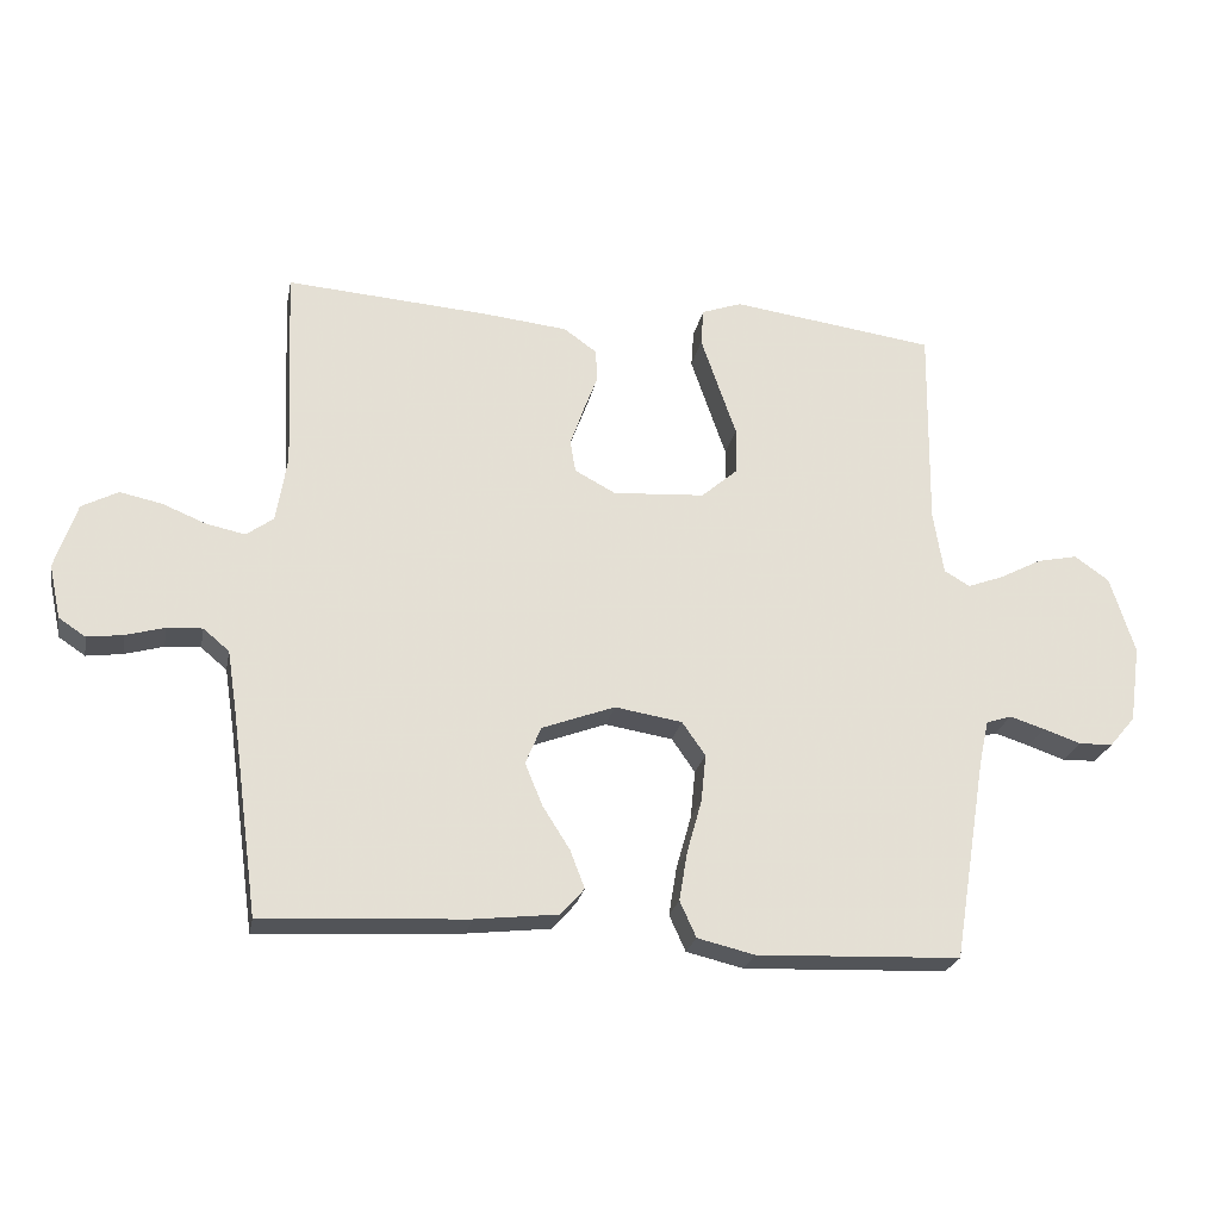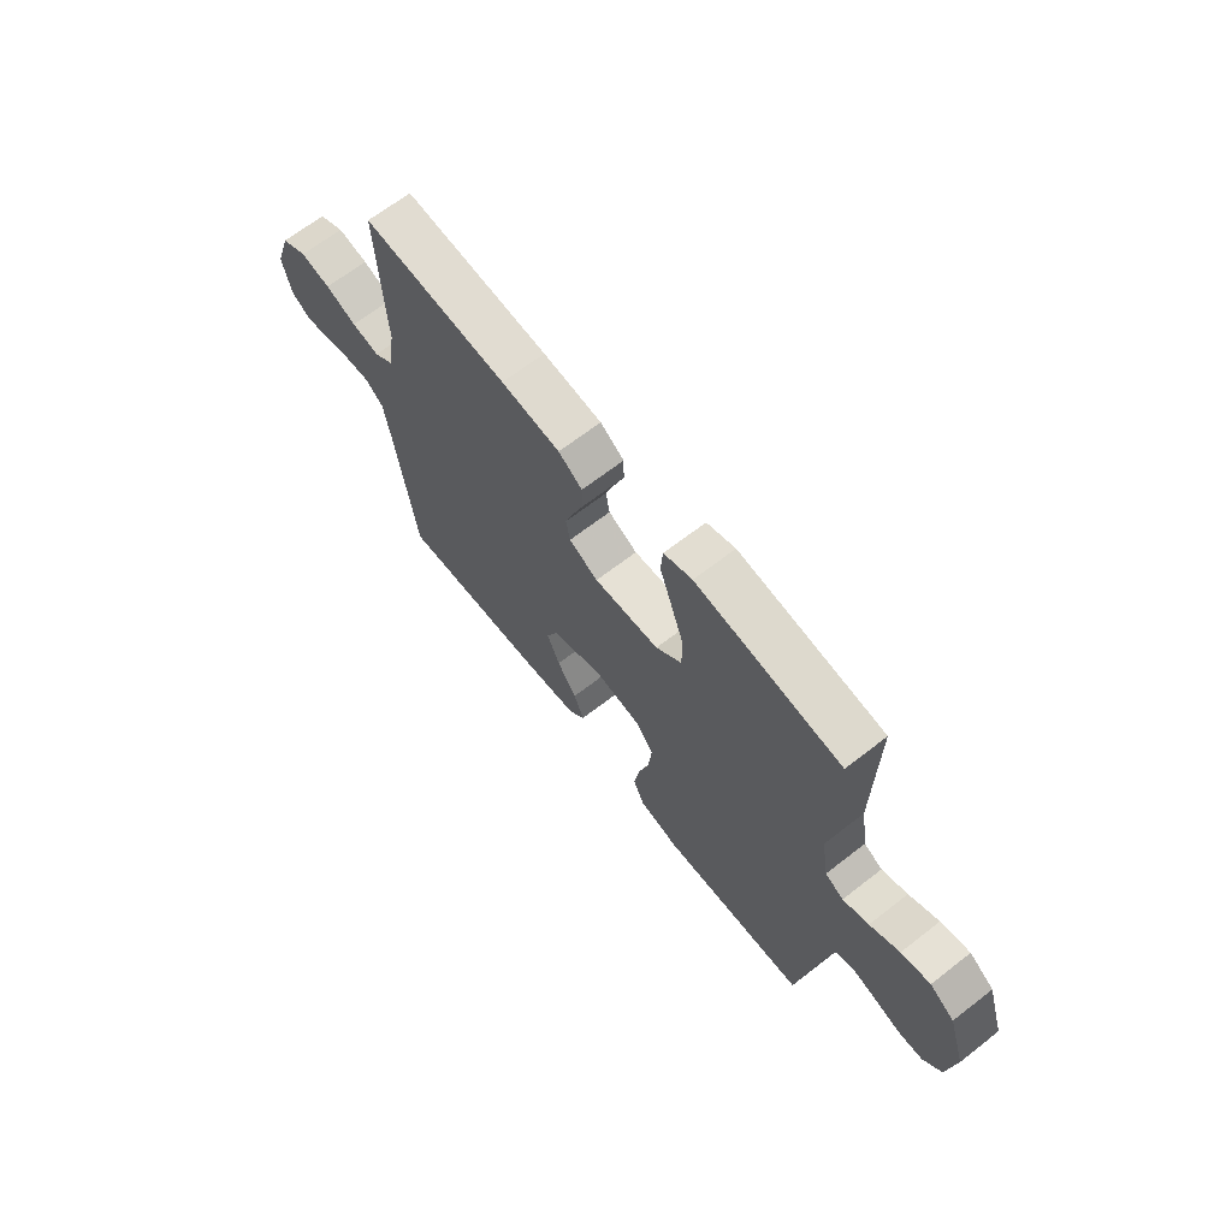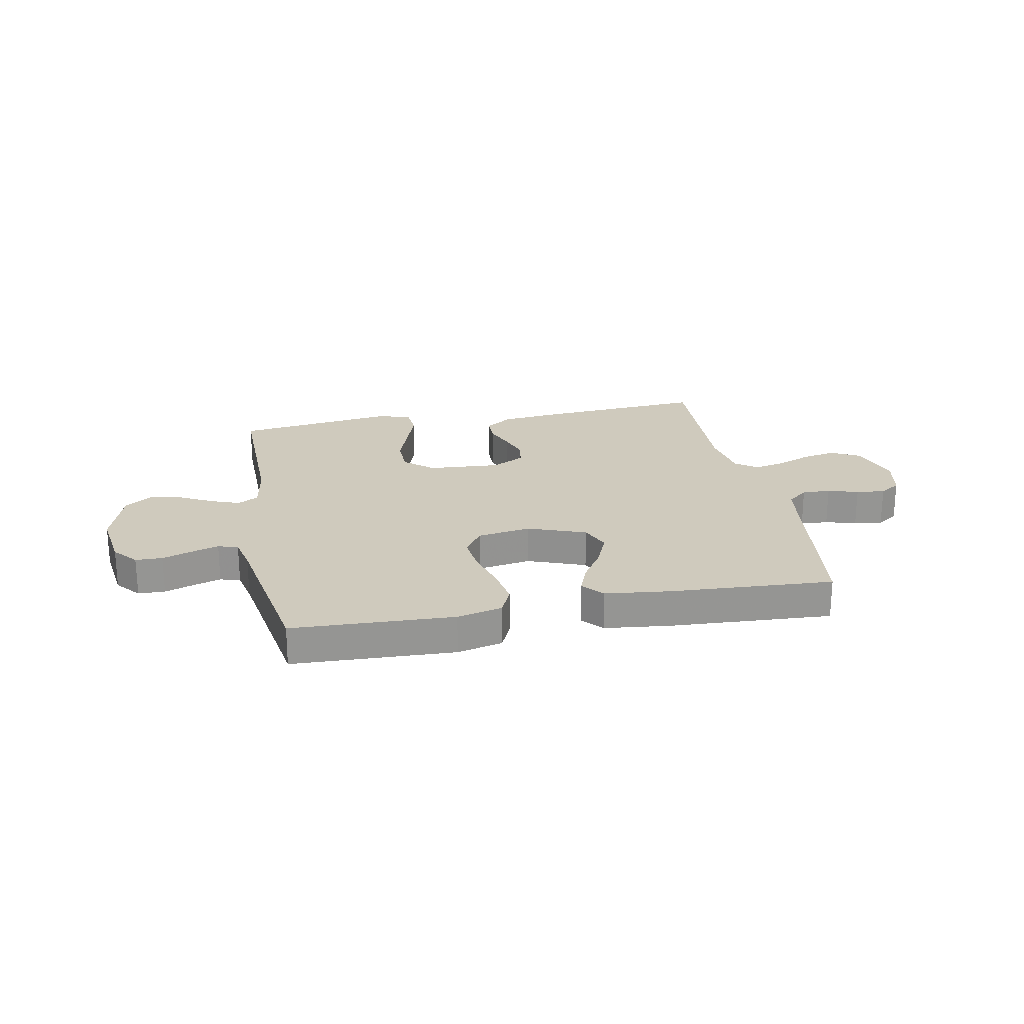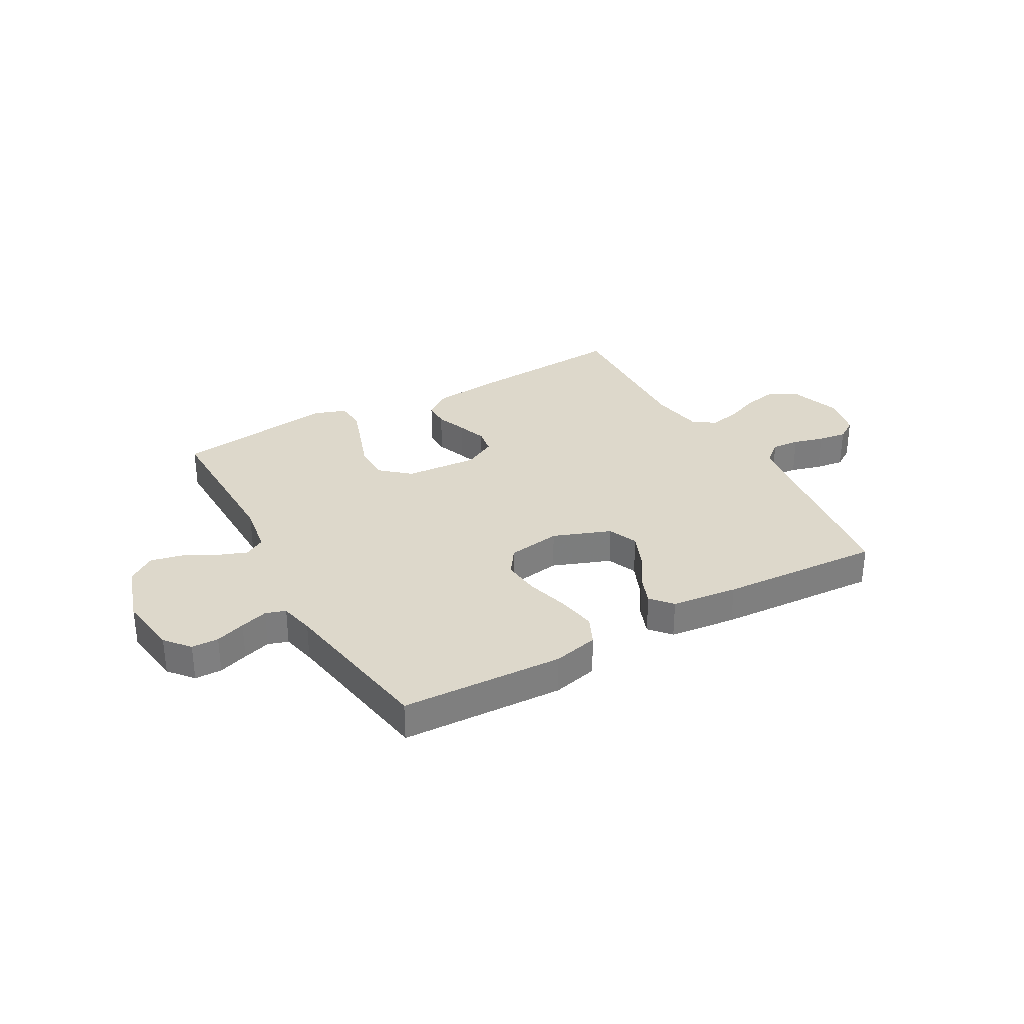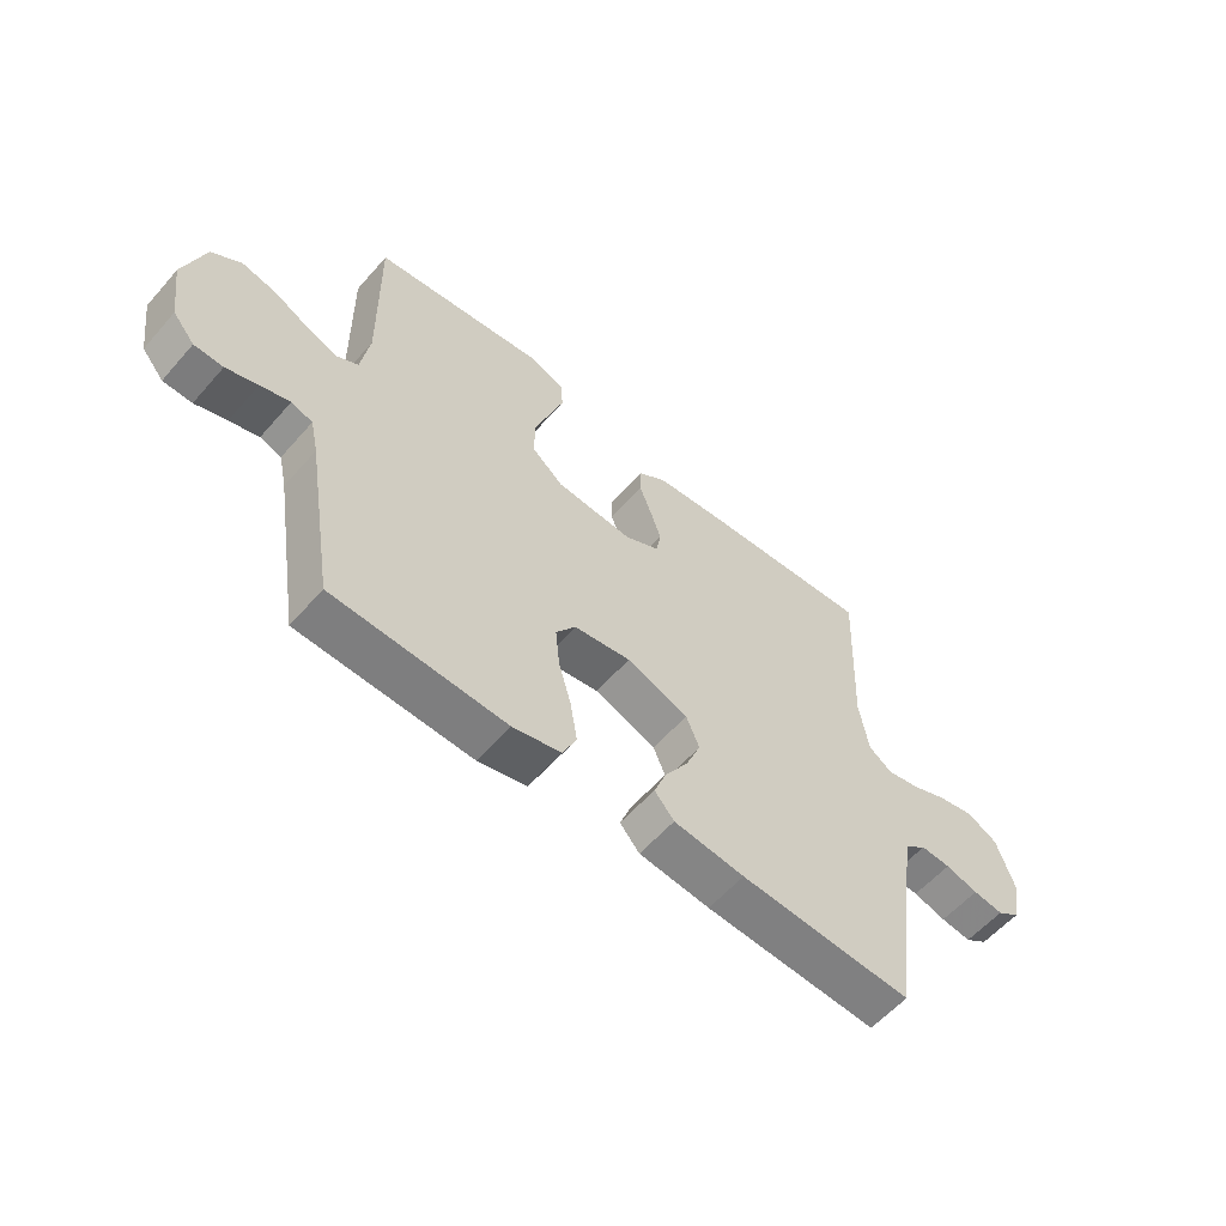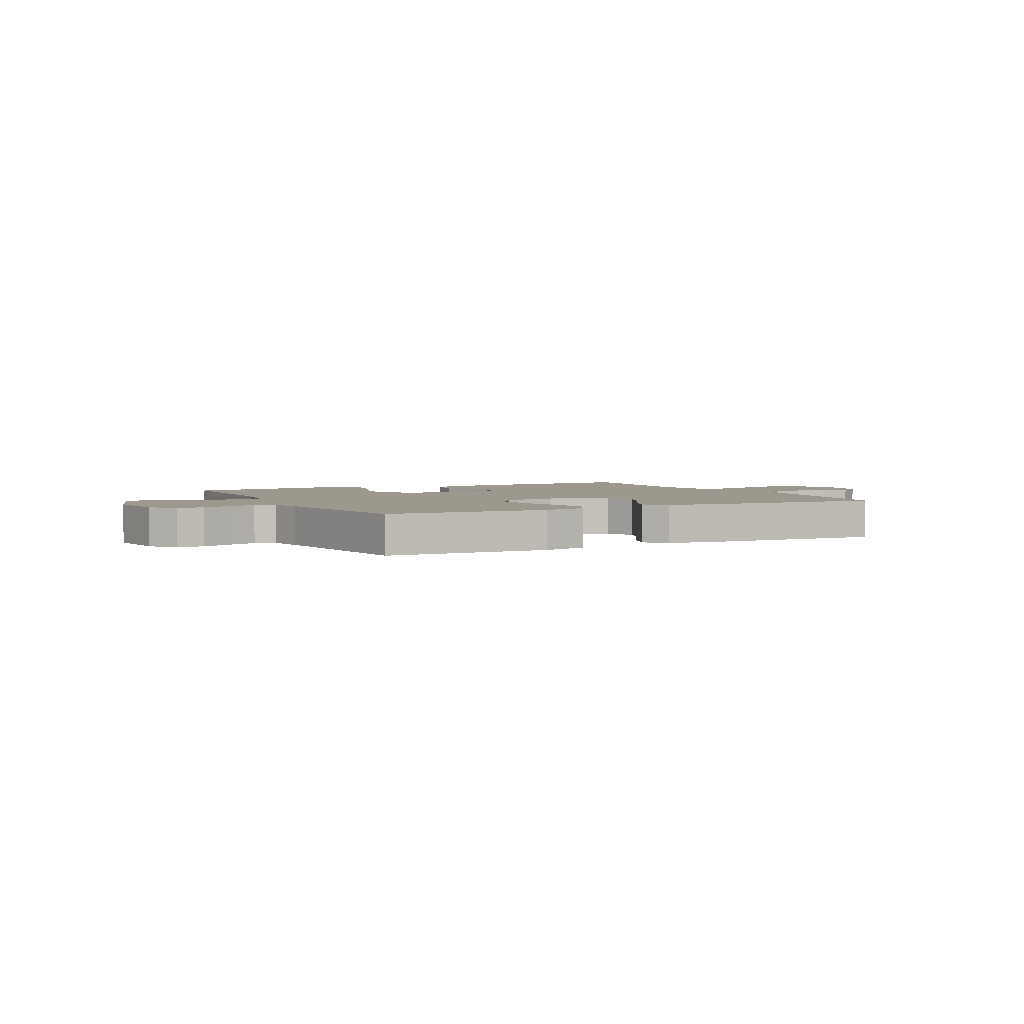
<metadata>
{"format":"obj","ext":"obj","renderer":"f3d","projection":"perspective","resolution":1024,"background":"white","views":[{"elev":-23.9,"azim":-10.9,"up":"+Z"},{"elev":66.5,"azim":52.0,"up":"+Z"},{"elev":23.0,"azim":169.0,"up":"+Y"},{"elev":31.5,"azim":150.7,"up":"+Y"},{"elev":-58.2,"azim":139.2,"up":"+Z"},{"elev":3.2,"azim":153.0,"up":"+Y"}]}
</metadata>
<code>
v 0.5 0.07 -0.5
v 0.2 0.07 -0.512
v 0.116 0.07 -0.492
v 0.092 0.07 -0.439
v 0.104 0.07 -0.367
v 0.126 0.07 -0.289
v 0.133 0.07 -0.219
v 0.099 0.07 -0.17
v 0 0.07 -0.154
v -0.107 0.07 -0.194
v -0.13 0.07 -0.249
v -0.104 0.07 -0.312
v -0.064 0.07 -0.375
v -0.043 0.07 -0.43
v -0.077 0.07 -0.469
v -0.2 0.07 -0.483
v -0.5 0.07 -0.5
v -0.541 0.07 -0.2
v -0.555 0.07 -0.111
v -0.593 0.07 -0.079
v -0.645 0.07 -0.082
v -0.702 0.07 -0.098
v -0.755 0.07 -0.105
v -0.794 0.07 -0.079
v -0.811 0.07 0
v -0.779 0.07 0.096
v -0.726 0.07 0.124
v -0.664 0.07 0.111
v -0.6 0.07 0.085
v -0.543 0.07 0.073
v -0.503 0.07 0.102
v -0.487 0.07 0.2
v -0.5 0.07 0.5
v -0.2 0.07 0.478
v -0.078 0.07 0.465
v -0.029 0.07 0.43
v -0.028 0.07 0.381
v -0.049 0.07 0.325
v -0.068 0.07 0.27
v -0.06 0.07 0.223
v 0 0.07 0.191
v 0.135 0.07 0.2
v 0.188 0.07 0.246
v 0.189 0.07 0.315
v 0.162 0.07 0.393
v 0.137 0.07 0.466
v 0.141 0.07 0.52
v 0.2 0.07 0.541
v 0.5 0.07 0.5
v 0.496 0.07 0.2
v 0.511 0.07 0.107
v 0.549 0.07 0.085
v 0.602 0.07 0.105
v 0.663 0.07 0.137
v 0.723 0.07 0.15
v 0.774 0.07 0.114
v 0.81 0.07 0
v 0.794 0.07 -0.113
v 0.756 0.07 -0.158
v 0.706 0.07 -0.159
v 0.651 0.07 -0.14
v 0.6 0.07 -0.124
v 0.563 0.07 -0.136
v 0.549 0.07 -0.2
v 0.5 0 -0.5
v 0.2 0 -0.512
v 0.116 0 -0.492
v 0.092 0 -0.439
v 0.104 0 -0.367
v 0.126 0 -0.289
v 0.133 0 -0.219
v 0.099 0 -0.17
v 0 0 -0.154
v -0.107 0 -0.194
v -0.13 0 -0.249
v -0.104 0 -0.312
v -0.064 0 -0.375
v -0.043 0 -0.43
v -0.077 0 -0.469
v -0.2 0 -0.483
v -0.5 0 -0.5
v -0.541 0 -0.2
v -0.555 0 -0.111
v -0.593 0 -0.079
v -0.645 0 -0.082
v -0.702 0 -0.098
v -0.755 0 -0.105
v -0.794 0 -0.079
v -0.811 0 0
v -0.779 0 0.096
v -0.726 0 0.124
v -0.664 0 0.111
v -0.6 0 0.085
v -0.543 0 0.073
v -0.503 0 0.102
v -0.487 0 0.2
v -0.5 0 0.5
v -0.2 0 0.478
v -0.078 0 0.465
v -0.029 0 0.43
v -0.028 0 0.381
v -0.049 0 0.325
v -0.068 0 0.27
v -0.06 0 0.223
v 0 0 0.191
v 0.135 0 0.2
v 0.188 0 0.246
v 0.189 0 0.315
v 0.162 0 0.393
v 0.137 0 0.466
v 0.141 0 0.52
v 0.2 0 0.541
v 0.5 0 0.5
v 0.496 0 0.2
v 0.511 0 0.107
v 0.549 0 0.085
v 0.602 0 0.105
v 0.663 0 0.137
v 0.723 0 0.15
v 0.774 0 0.114
v 0.81 0 0
v 0.794 0 -0.113
v 0.756 0 -0.158
v 0.706 0 -0.159
v 0.651 0 -0.14
v 0.6 0 -0.124
v 0.563 0 -0.136
v 0.549 0 -0.2
f 58 59 60 61
f 58 61 62
f 57 58 62
f 56 57 62 63
f 53 54 55 56
f 52 53 56 63
f 47 48 49 50
f 47 50 51
f 44 45 46 47
f 44 47 51
f 43 44 51
f 42 43 51 52
f 35 36 37 38
f 35 38 39
f 32 33 34 35
f 31 32 35 39
f 30 31 39 40
f 26 27 28 29
f 26 29 30
f 25 26 30
f 24 25 30
f 21 22 23 24
f 20 21 24 30
f 19 20 30 40
f 15 16 17 18
f 12 13 14 15
f 11 12 15 18
f 10 11 18 19
f 3 4 5 6
f 3 6 7
f 64 1 2 3
f 64 3 7
f 63 64 7 8
f 41 42 52 63
f 41 63 8 9
f 19 40 41
f 9 10 19 41
f 125 124 123 122
f 126 125 122
f 126 122 121
f 127 126 121 120
f 120 119 118 117
f 127 120 117 116
f 114 113 112 111
f 115 114 111
f 111 110 109 108
f 115 111 108
f 115 108 107
f 116 115 107 106
f 102 101 100 99
f 103 102 99
f 99 98 97 96
f 103 99 96 95
f 104 103 95 94
f 93 92 91 90
f 94 93 90
f 94 90 89
f 94 89 88
f 88 87 86 85
f 94 88 85 84
f 104 94 84 83
f 82 81 80 79
f 79 78 77 76
f 82 79 76 75
f 83 82 75 74
f 70 69 68 67
f 71 70 67
f 67 66 65 128
f 71 67 128
f 72 71 128 127
f 127 116 106 105
f 73 72 127 105
f 105 104 83
f 105 83 74 73
f 1 65 66 2
f 2 66 67 3
f 3 67 68 4
f 4 68 69 5
f 5 69 70 6
f 6 70 71 7
f 7 71 72 8
f 8 72 73 9
f 9 73 74 10
f 10 74 75 11
f 11 75 76 12
f 12 76 77 13
f 13 77 78 14
f 14 78 79 15
f 15 79 80 16
f 16 80 81 17
f 17 81 82 18
f 18 82 83 19
f 19 83 84 20
f 20 84 85 21
f 21 85 86 22
f 22 86 87 23
f 23 87 88 24
f 24 88 89 25
f 25 89 90 26
f 26 90 91 27
f 27 91 92 28
f 28 92 93 29
f 29 93 94 30
f 30 94 95 31
f 31 95 96 32
f 32 96 97 33
f 33 97 98 34
f 34 98 99 35
f 35 99 100 36
f 36 100 101 37
f 37 101 102 38
f 38 102 103 39
f 39 103 104 40
f 40 104 105 41
f 41 105 106 42
f 42 106 107 43
f 43 107 108 44
f 44 108 109 45
f 45 109 110 46
f 46 110 111 47
f 47 111 112 48
f 48 112 113 49
f 49 113 114 50
f 50 114 115 51
f 51 115 116 52
f 52 116 117 53
f 53 117 118 54
f 54 118 119 55
f 55 119 120 56
f 56 120 121 57
f 57 121 122 58
f 58 122 123 59
f 59 123 124 60
f 60 124 125 61
f 61 125 126 62
f 62 126 127 63
f 63 127 128 64
f 64 128 65 1

</code>
